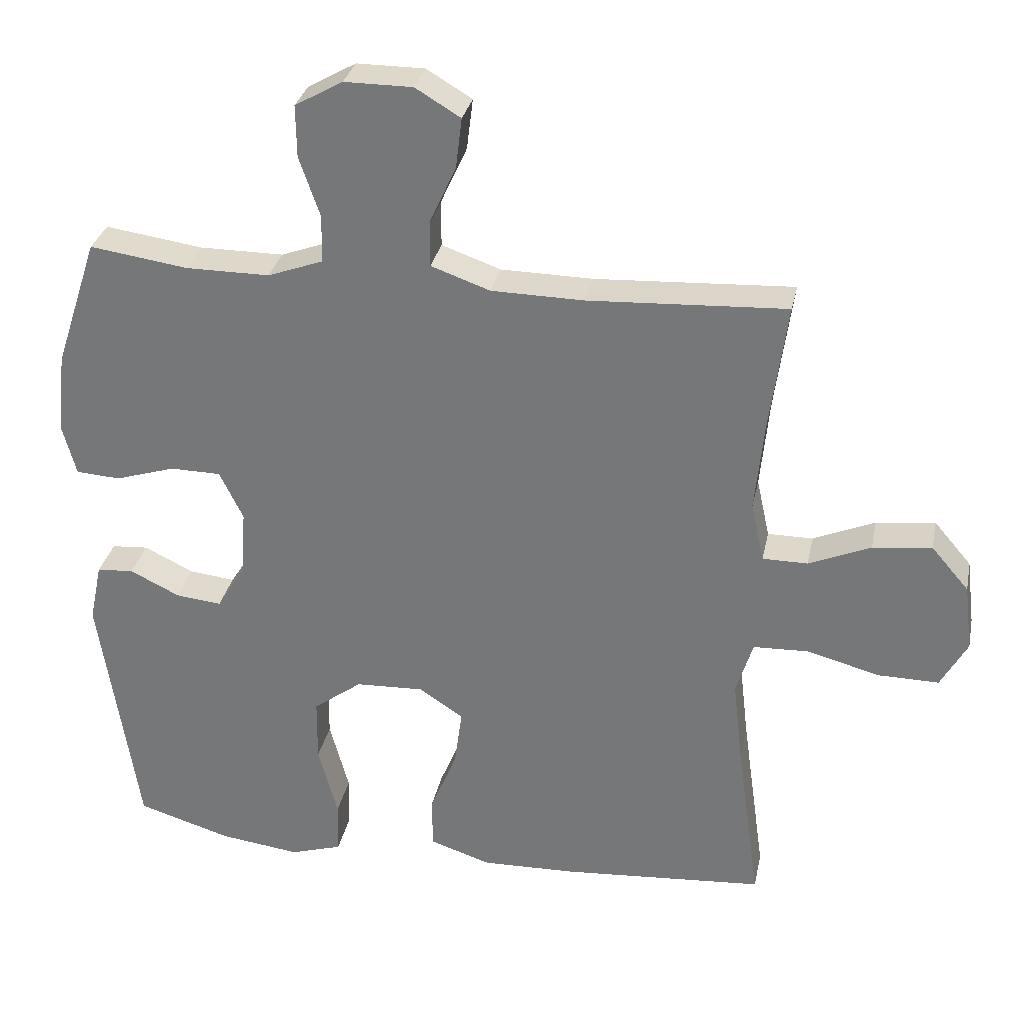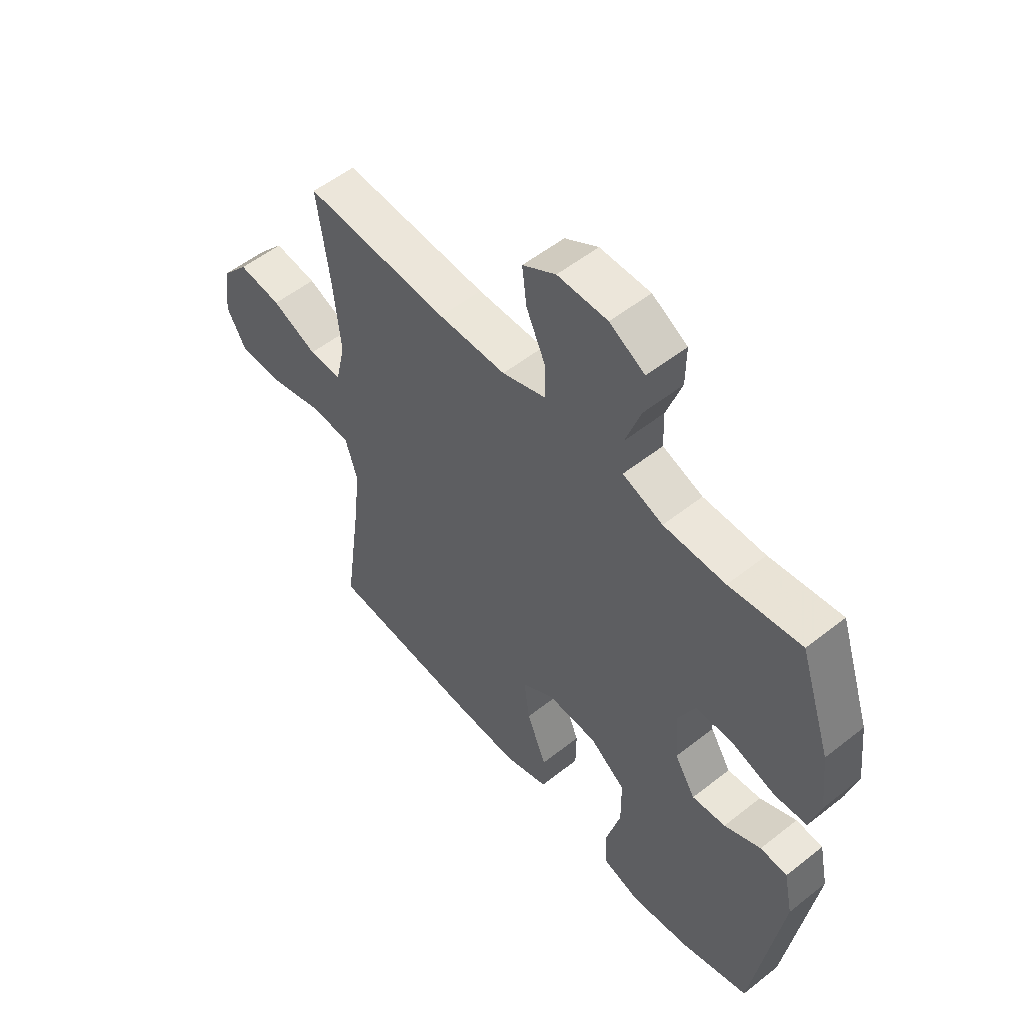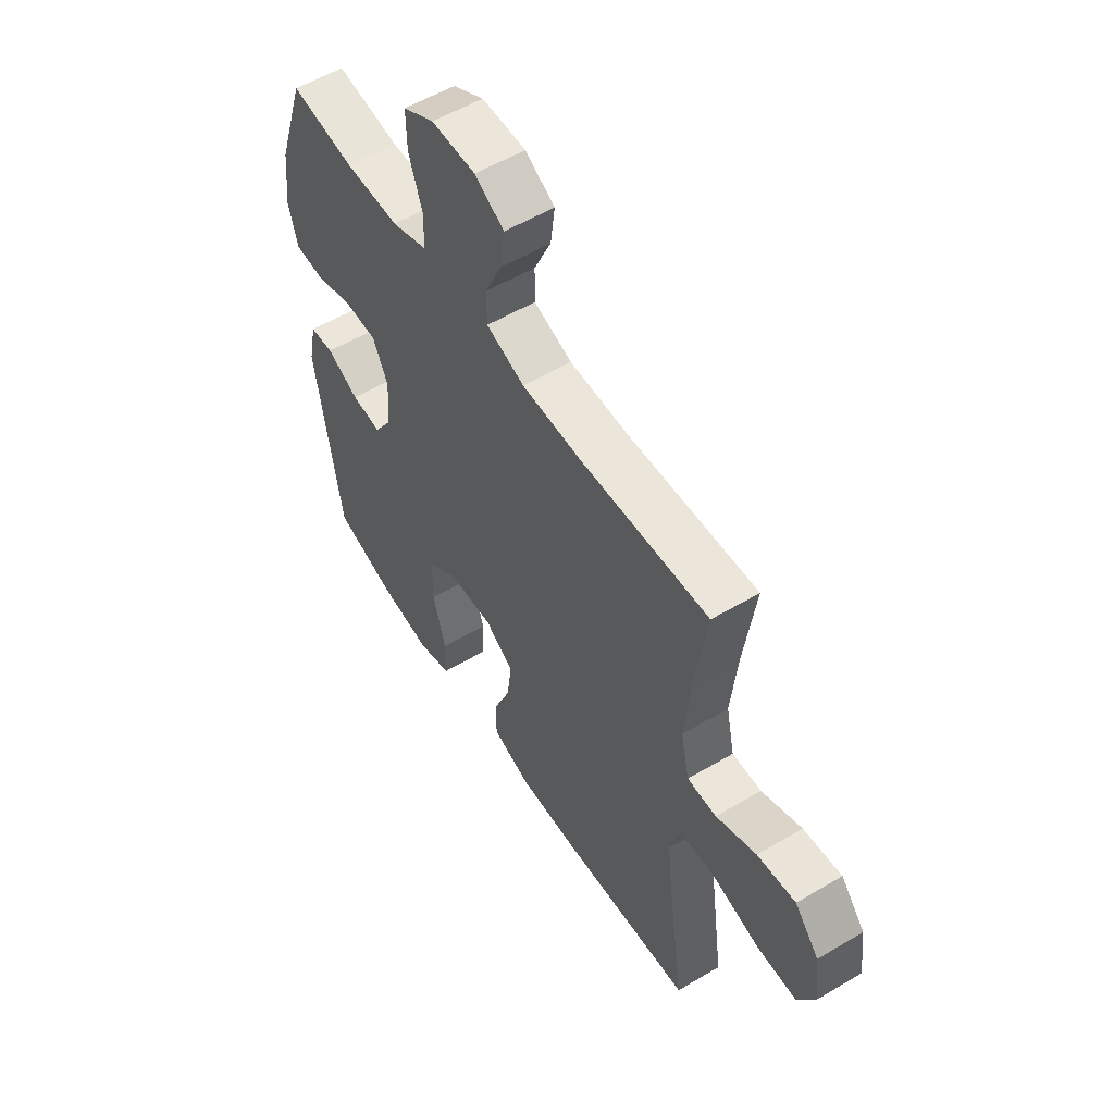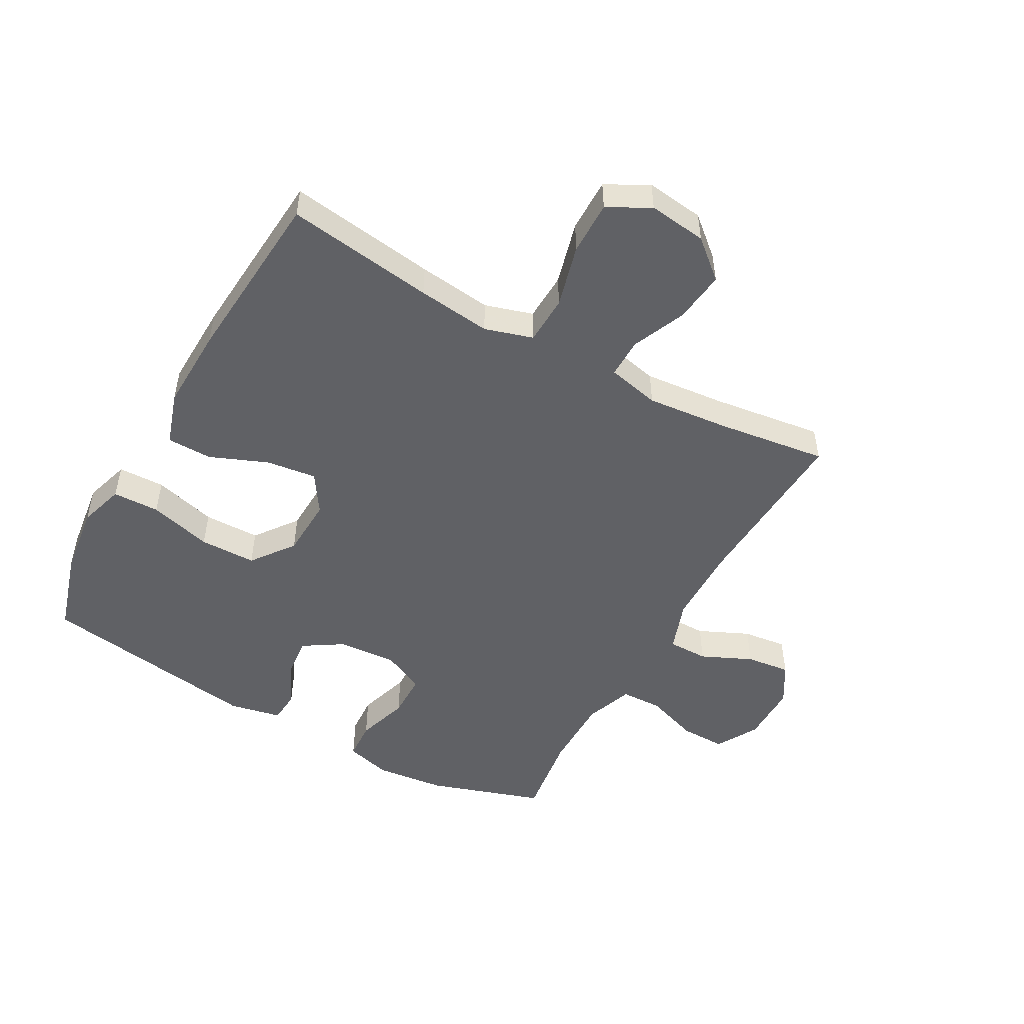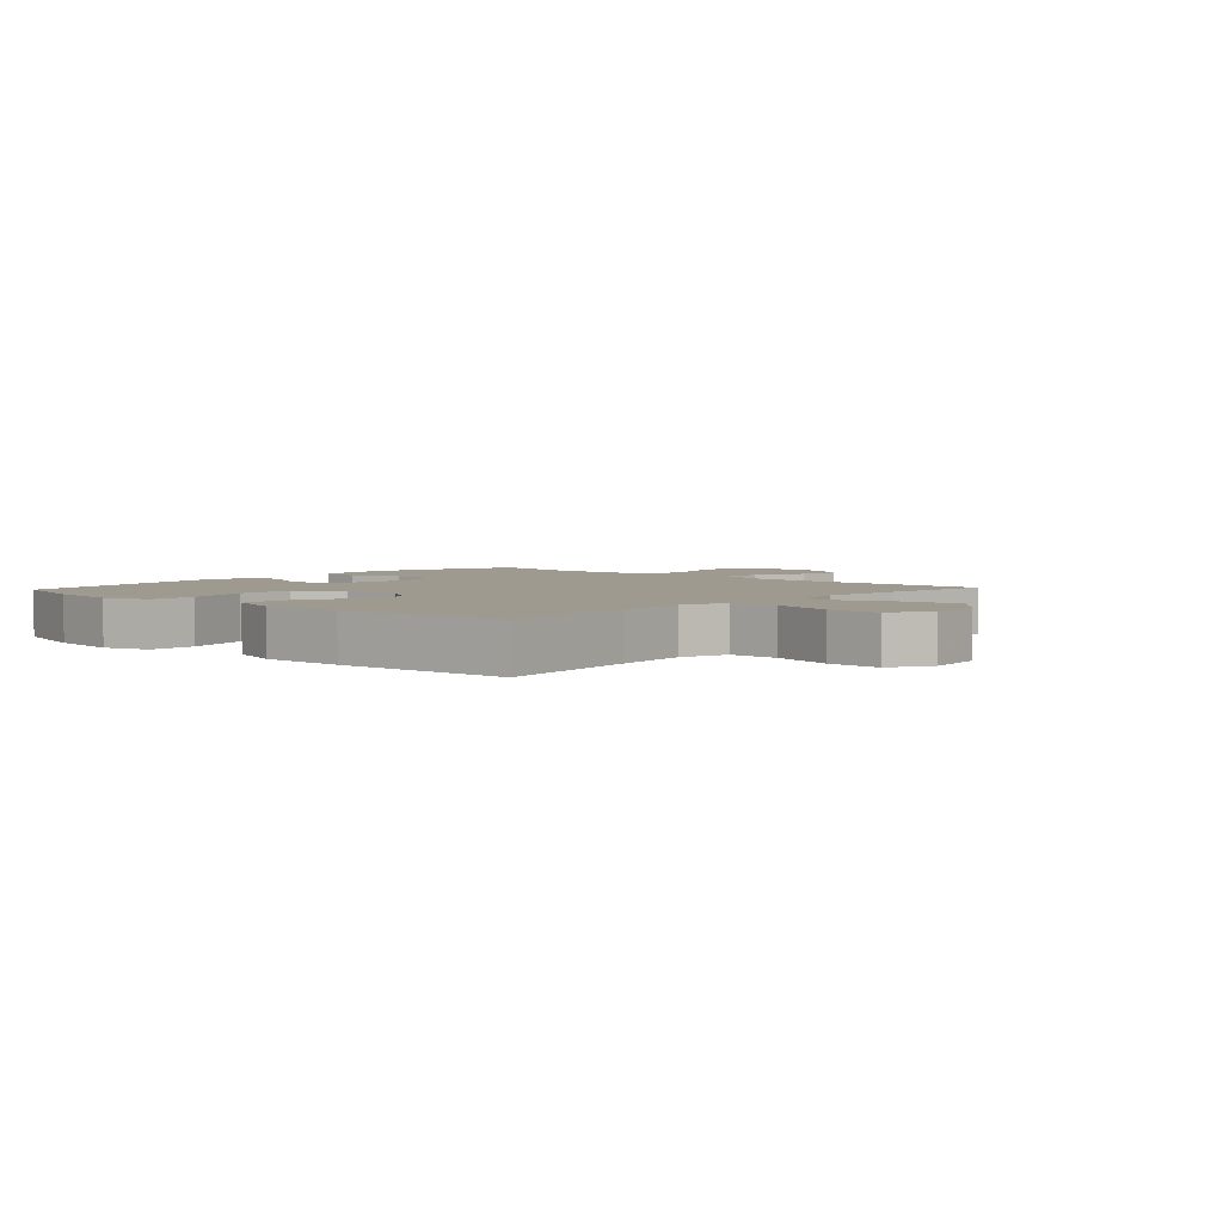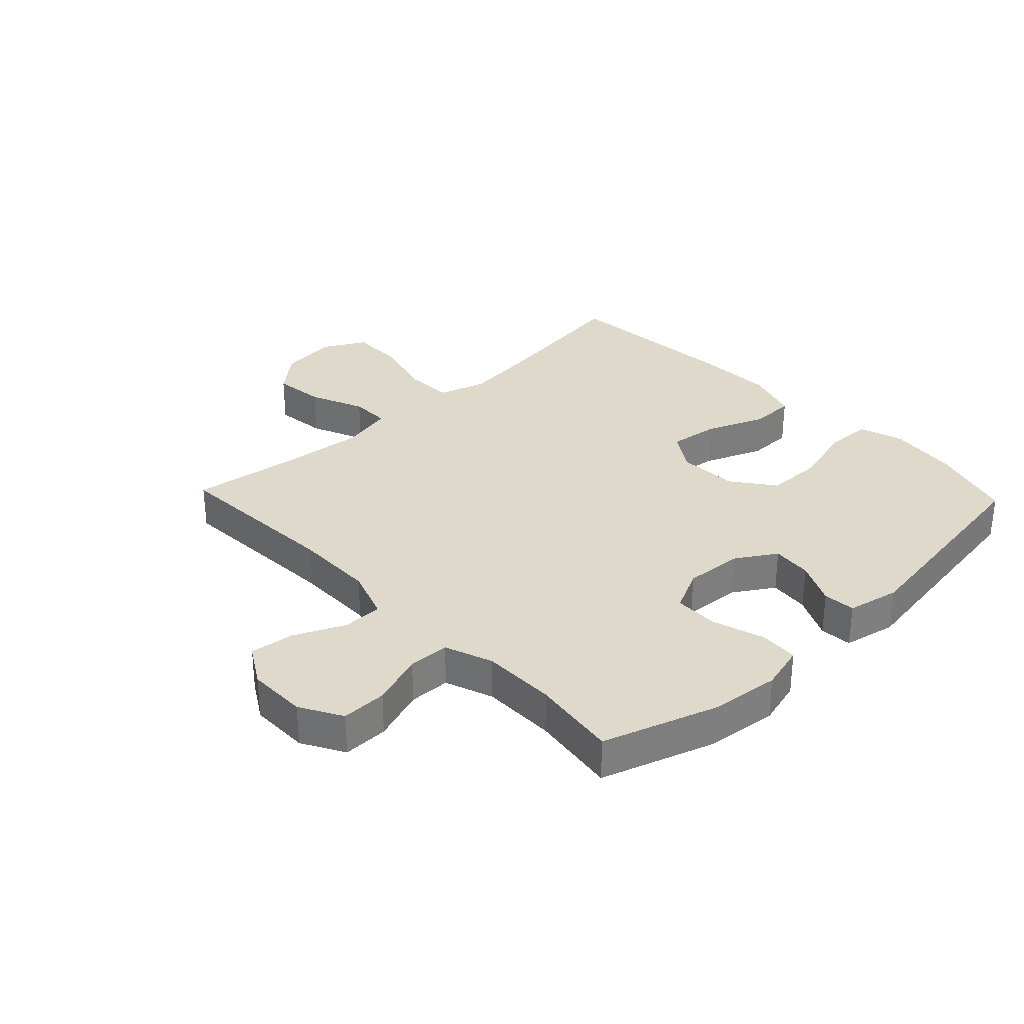
<metadata>
{"format":"obj","ext":"obj","renderer":"f3d","projection":"perspective","resolution":1024,"background":"white","views":[{"elev":31.0,"azim":-168.5,"up":"+Z"},{"elev":54.3,"azim":50.0,"up":"+Z"},{"elev":55.7,"azim":-121.9,"up":"+Z"},{"elev":-50.2,"azim":-119.2,"up":"+Y"},{"elev":3.6,"azim":-137.4,"up":"+Y"},{"elev":31.8,"azim":46.5,"up":"+Y"}]}
</metadata>
<code>
v 0.5 0.07 0.5
v 0.562 0.07 0.313
v 0.575 0.07 0.198
v 0.555 0.07 0.123
v 0.491 0.07 0.119
v 0.405 0.07 0.146
v 0.332 0.07 0.145
v 0.298 0.07 0.075
v 0.305 0.07 -0.022
v 0.346 0.07 -0.087
v 0.412 0.07 -0.08
v 0.484 0.07 -0.045
v 0.537 0.07 -0.049
v 0.555 0.07 -0.135
v 0.5 0.07 -0.5
v 0.365 0.07 -0.541
v 0.249 0.07 -0.556
v 0.174 0.07 -0.533
v 0.172 0.07 -0.456
v 0.2 0.07 -0.352
v 0.199 0.07 -0.259
v 0.129 0.07 -0.207
v 0.031 0.07 -0.203
v -0.033 0.07 -0.245
v -0.022 0.07 -0.328
v 0.017 0.07 -0.423
v 0.016 0.07 -0.497
v -0.072 0.07 -0.526
v -0.209 0.07 -0.522
v -0.5 0.07 -0.5
v -0.466 0.07 -0.256
v -0.452 0.07 -0.135
v -0.476 0.07 -0.056
v -0.556 0.07 -0.053
v -0.66 0.07 -0.081
v -0.748 0.07 -0.082
v -0.786 0.07 -0.013
v -0.774 0.07 0.083
v -0.72 0.07 0.146
v -0.635 0.07 0.136
v -0.546 0.07 0.098
v -0.481 0.07 0.098
v -0.462 0.07 0.184
v -0.475 0.07 0.317
v -0.5 0.07 0.5
v -0.215 0.07 0.485
v -0.082 0.07 0.487
v 0.003 0.07 0.517
v 0.003 0.07 0.583
v -0.035 0.07 0.666
v -0.044 0.07 0.739
v 0.021 0.07 0.778
v 0.119 0.07 0.778
v 0.188 0.07 0.739
v 0.187 0.07 0.664
v 0.157 0.07 0.577
v 0.159 0.07 0.509
v 0.238 0.07 0.48
v 0.359 0.07 0.48
v 0.5 0 0.5
v 0.562 0 0.313
v 0.575 0 0.198
v 0.555 0 0.123
v 0.491 0 0.119
v 0.405 0 0.146
v 0.332 0 0.145
v 0.298 0 0.075
v 0.305 0 -0.022
v 0.346 0 -0.087
v 0.412 0 -0.08
v 0.484 0 -0.045
v 0.537 0 -0.049
v 0.555 0 -0.135
v 0.5 0 -0.5
v 0.365 0 -0.541
v 0.249 0 -0.556
v 0.174 0 -0.533
v 0.172 0 -0.456
v 0.2 0 -0.352
v 0.199 0 -0.259
v 0.129 0 -0.207
v 0.031 0 -0.203
v -0.033 0 -0.245
v -0.022 0 -0.328
v 0.017 0 -0.423
v 0.016 0 -0.497
v -0.072 0 -0.526
v -0.209 0 -0.522
v -0.5 0 -0.5
v -0.466 0 -0.256
v -0.452 0 -0.135
v -0.476 0 -0.056
v -0.556 0 -0.053
v -0.66 0 -0.081
v -0.748 0 -0.082
v -0.786 0 -0.013
v -0.774 0 0.083
v -0.72 0 0.146
v -0.635 0 0.136
v -0.546 0 0.098
v -0.481 0 0.098
v -0.462 0 0.184
v -0.475 0 0.317
v -0.5 0 0.5
v -0.215 0 0.485
v -0.082 0 0.487
v 0.003 0 0.517
v 0.003 0 0.583
v -0.035 0 0.666
v -0.044 0 0.739
v 0.021 0 0.778
v 0.119 0 0.778
v 0.188 0 0.739
v 0.187 0 0.664
v 0.157 0 0.577
v 0.159 0 0.509
v 0.238 0 0.48
v 0.359 0 0.48
f 53 54 55 56
f 53 56 57
f 52 53 57
f 49 50 51 52
f 48 49 52 57
f 47 48 57 58
f 44 45 46
f 43 44 46 47
f 42 43 47 58
f 38 39 40 41
f 38 41 42
f 37 38 42
f 34 35 36 37
f 33 34 37 42
f 32 33 42 58
f 28 29 30 31
f 25 26 27 28
f 24 25 28 31
f 23 24 31 32
f 17 18 19 20
f 17 20 21
f 16 17 21
f 15 16 21
f 14 15 21
f 11 12 13 14
f 10 11 14 21
f 9 10 21 22
f 3 4 5 6
f 3 6 7
f 59 1 2 3
f 59 3 7
f 58 59 7 8
f 22 23 32 58
f 8 9 22 58
f 115 114 113 112
f 116 115 112
f 116 112 111
f 111 110 109 108
f 116 111 108 107
f 117 116 107 106
f 105 104 103
f 106 105 103 102
f 117 106 102 101
f 100 99 98 97
f 101 100 97
f 101 97 96
f 96 95 94 93
f 101 96 93 92
f 117 101 92 91
f 90 89 88 87
f 87 86 85 84
f 90 87 84 83
f 91 90 83 82
f 79 78 77 76
f 80 79 76
f 80 76 75
f 80 75 74
f 80 74 73
f 73 72 71 70
f 80 73 70 69
f 81 80 69 68
f 65 64 63 62
f 66 65 62
f 62 61 60 118
f 66 62 118
f 67 66 118 117
f 117 91 82 81
f 117 81 68 67
f 1 60 61 2
f 2 61 62 3
f 3 62 63 4
f 4 63 64 5
f 5 64 65 6
f 6 65 66 7
f 7 66 67 8
f 8 67 68 9
f 9 68 69 10
f 10 69 70 11
f 11 70 71 12
f 12 71 72 13
f 13 72 73 14
f 14 73 74 15
f 15 74 75 16
f 16 75 76 17
f 17 76 77 18
f 18 77 78 19
f 19 78 79 20
f 20 79 80 21
f 21 80 81 22
f 22 81 82 23
f 23 82 83 24
f 24 83 84 25
f 25 84 85 26
f 26 85 86 27
f 27 86 87 28
f 28 87 88 29
f 29 88 89 30
f 30 89 90 31
f 31 90 91 32
f 32 91 92 33
f 33 92 93 34
f 34 93 94 35
f 35 94 95 36
f 36 95 96 37
f 37 96 97 38
f 38 97 98 39
f 39 98 99 40
f 40 99 100 41
f 41 100 101 42
f 42 101 102 43
f 43 102 103 44
f 44 103 104 45
f 45 104 105 46
f 46 105 106 47
f 47 106 107 48
f 48 107 108 49
f 49 108 109 50
f 50 109 110 51
f 51 110 111 52
f 52 111 112 53
f 53 112 113 54
f 54 113 114 55
f 55 114 115 56
f 56 115 116 57
f 57 116 117 58
f 58 117 118 59
f 59 118 60 1

</code>
